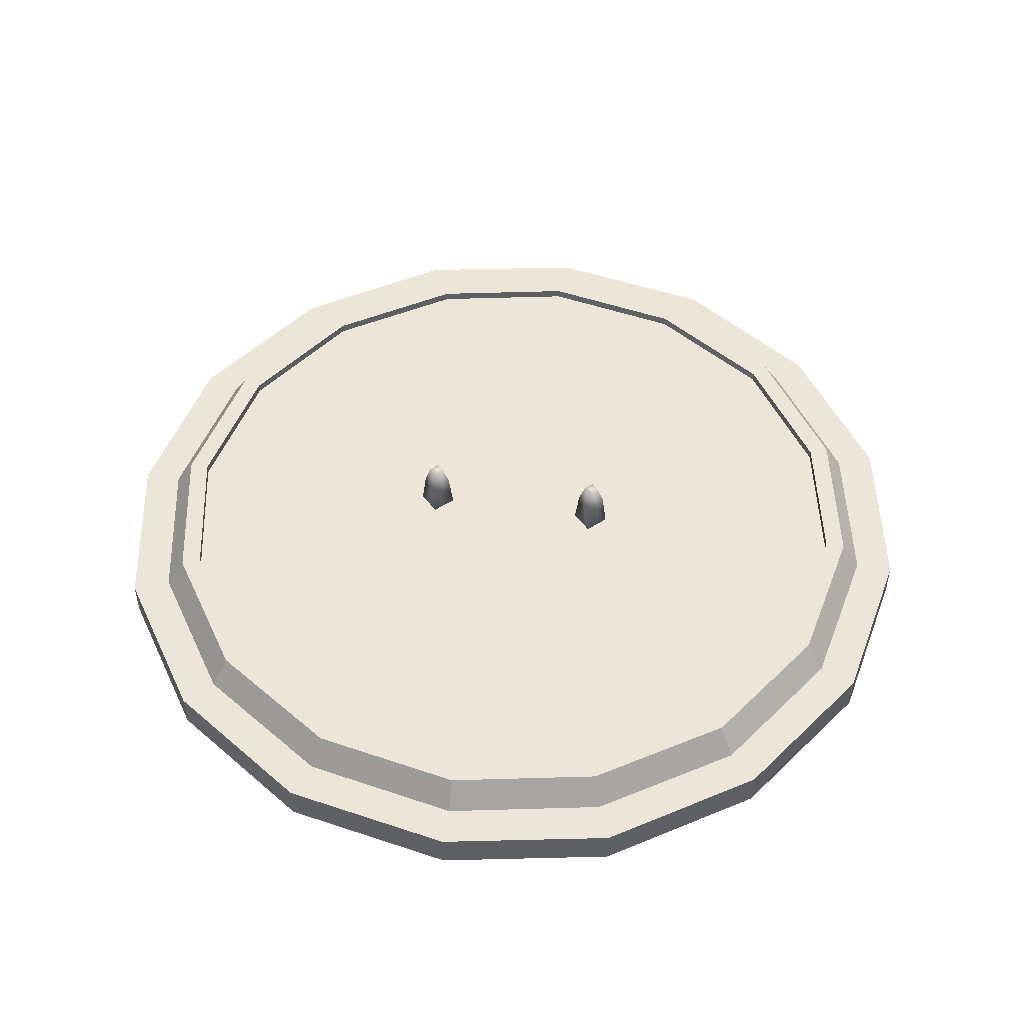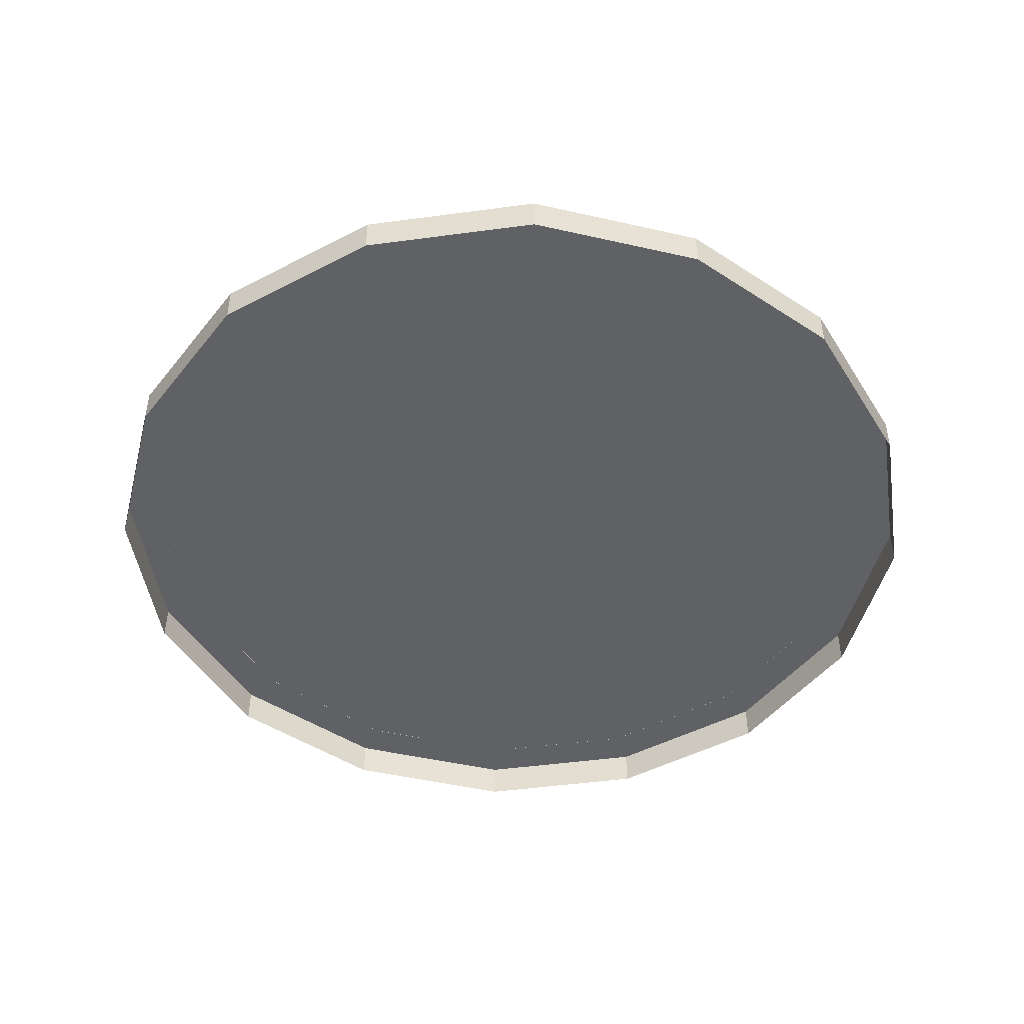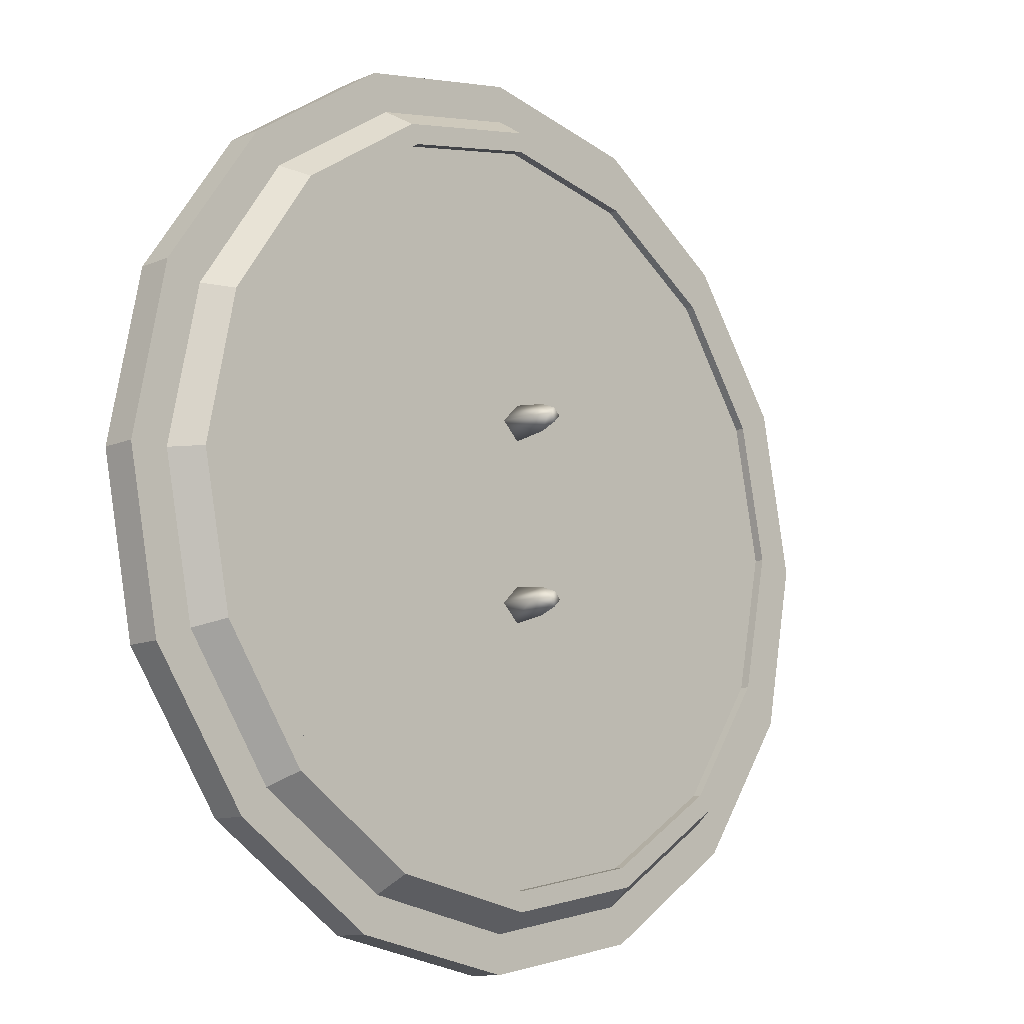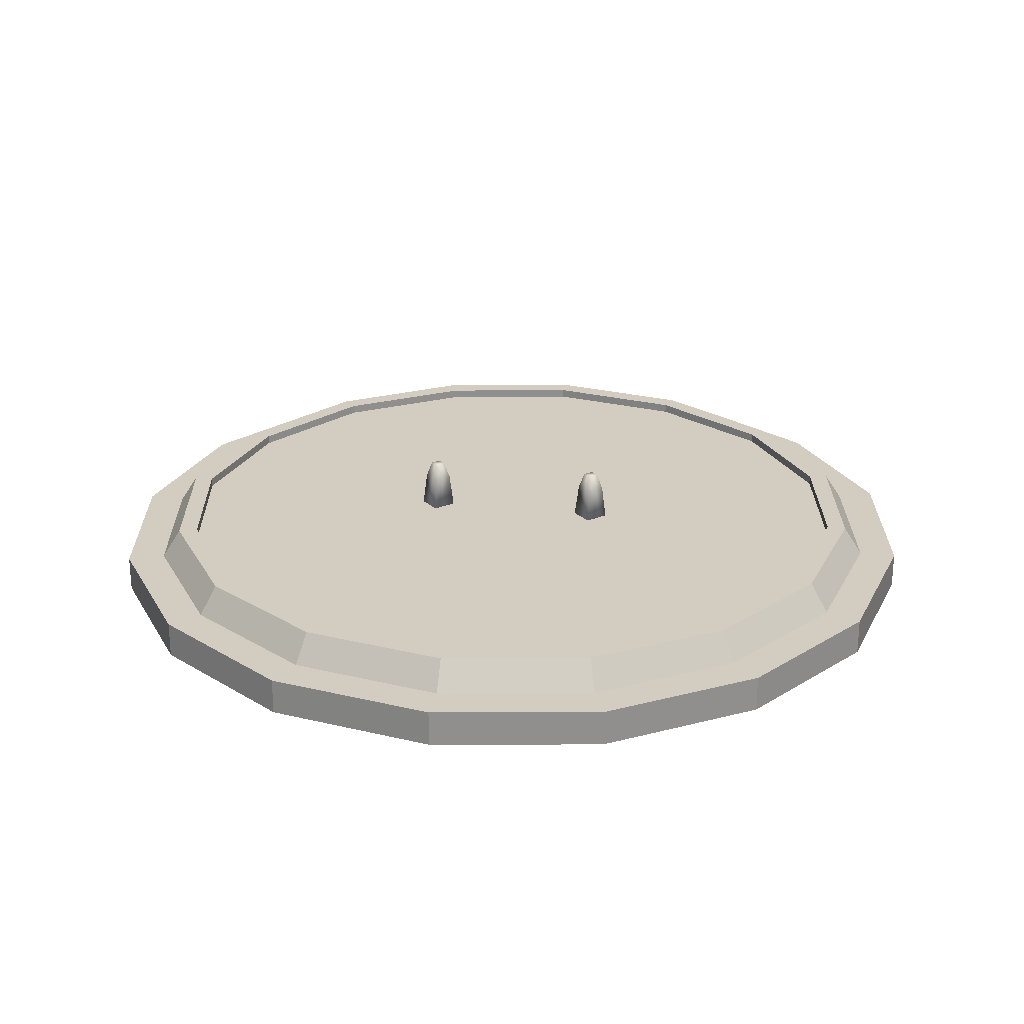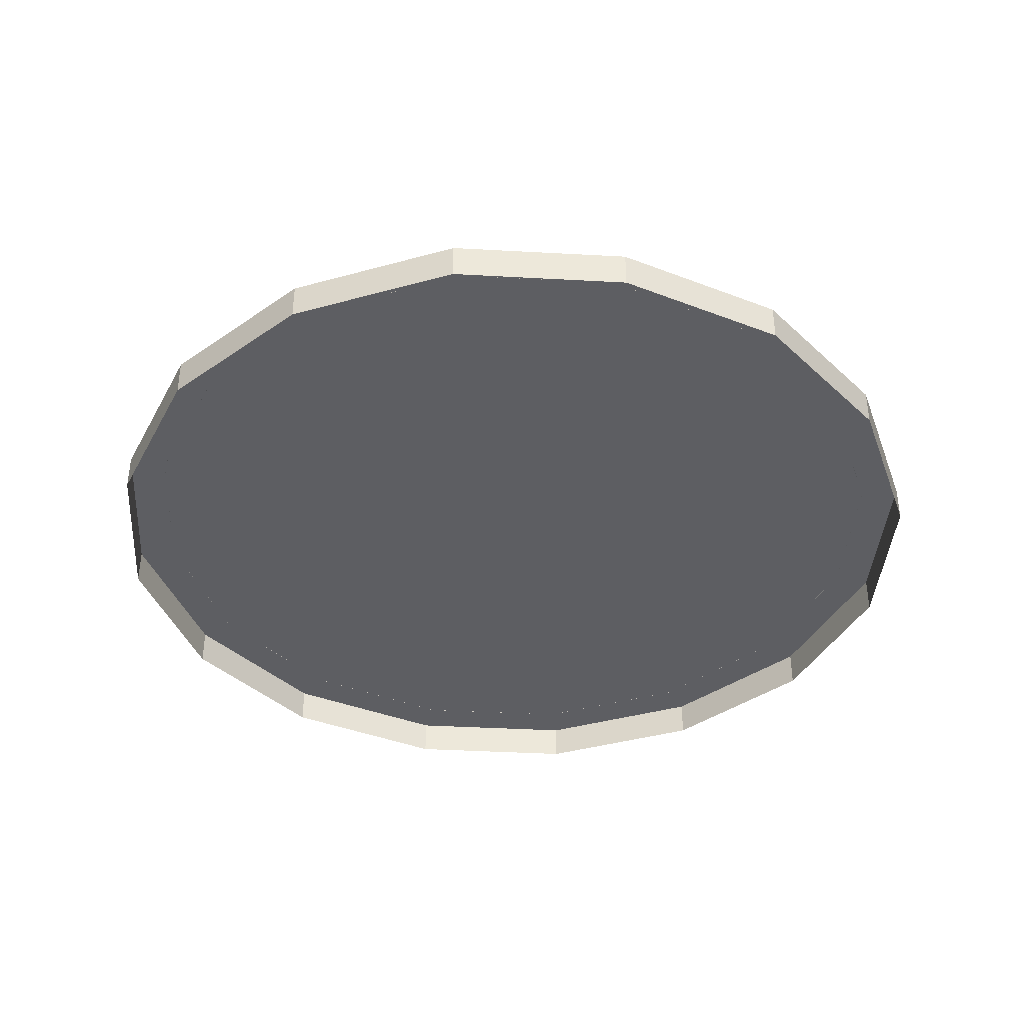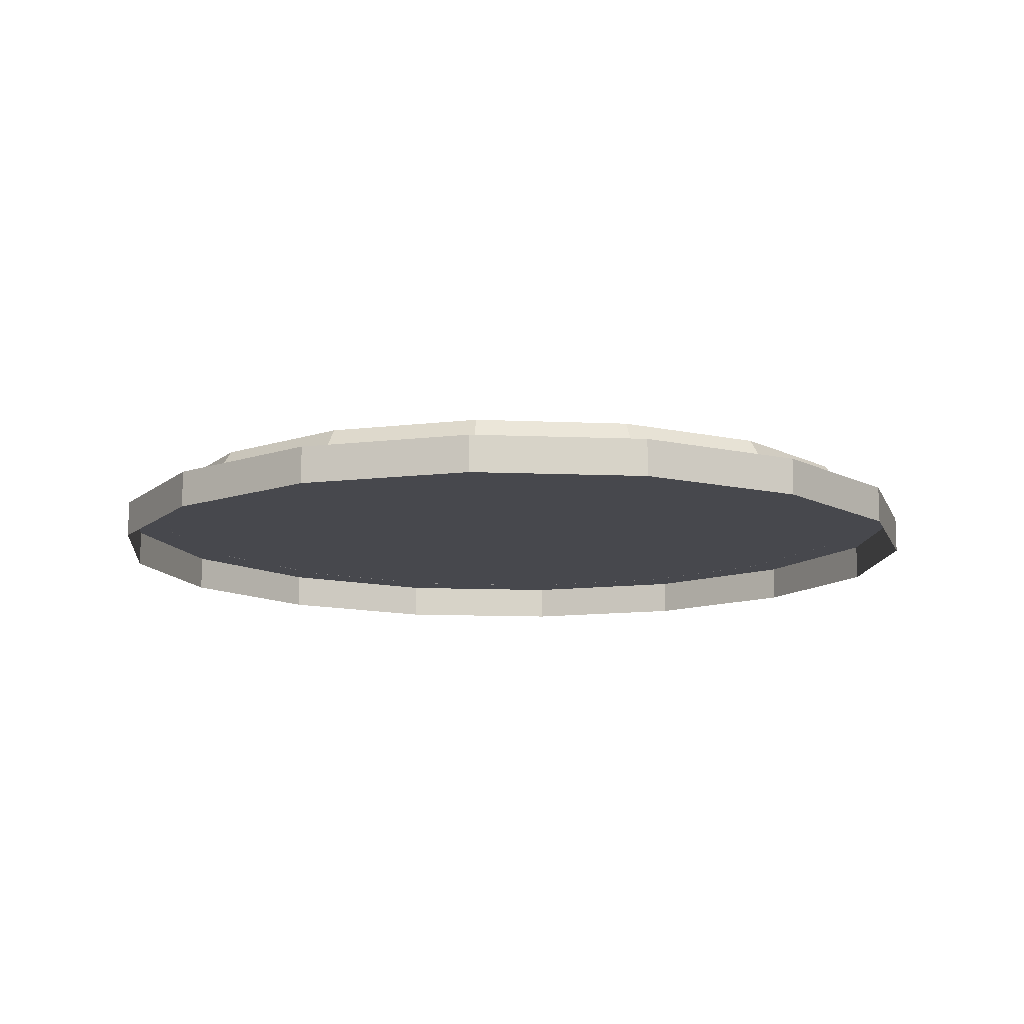
<metadata>
{"format":"obj","ext":"obj","renderer":"f3d","projection":"perspective","resolution":1024,"background":"white","views":[{"elev":49.5,"azim":99.4,"up":"+Y"},{"elev":-47.4,"azim":64.6,"up":"+Y"},{"elev":-11.9,"azim":135.1,"up":"+Z"},{"elev":24.7,"azim":100.7,"up":"+Y"},{"elev":-39.1,"azim":-104.9,"up":"+Y"},{"elev":-11.9,"azim":-174.7,"up":"+Y"}]}
</metadata>
<code>
o FountainBig_Cube.006
v -0.6549 0.3631 -3.066
v -0.4625 1.852 -3.066
v 0 0.3631 -3.721
v 0 1.852 -3.529
v 0 0.3631 -2.411
v 0 1.852 -2.604
v 0.6549 0.3631 -3.066
v 0.4625 1.852 -3.066
v -0.2468 2.414 -3.066
v 0 2.414 -3.313
v 0 2.414 -2.82
v 0.2468 2.414 -3.066
v -0.6549 0.3631 3.066
v -0.4625 1.852 3.066
v 0 0.3631 3.721
v 0 1.852 3.529
v 0 0.3631 2.411
v 0 1.852 2.604
v 0.6549 0.3631 3.066
v 0.4625 1.852 3.066
v -0.2468 2.414 3.066
v 0 2.414 3.313
v 0 2.414 2.82
v 0.2468 2.414 3.066
v -12.58 0.007359 5.318
v -11.97 1.011 5.064
v -12.97 1.011 0.05198
v -13.63 0.007363 0.05198
v -5.134 0.007355 12.76
v -4.881 1.011 12.15
v -9.13 1.011 9.314
v -9.598 0.007359 9.781
v -12.58 0.007367 -5.214
v -11.97 1.011 -4.961
v -9.13 1.011 -9.21
v -9.598 0.007367 -9.677
v 12.84 0.007367 -5.214
v 12.23 1.011 -4.961
v 13.23 1.011 0.05198
v 13.89 0.007363 0.05198
v 5.397 0.007355 12.76
v 5.144 1.011 12.15
v 0.1317 1.011 13.15
v 0.1317 0.007355 13.81
v 5.397 0.007371 -12.66
v 5.144 1.011 -12.05
v 9.394 1.011 -9.21
v 9.861 0.007367 -9.677
v 12.84 0.007359 5.318
v 12.23 1.011 5.064
v 9.394 1.011 9.314
v 9.861 0.007359 9.781
v -5.134 0.007371 -12.66
v -4.881 1.011 -12.05
v 0.1317 1.011 -13.05
v 0.1317 0.007371 -13.71
v 9.189 1.011 9.109
v -8.925 1.011 -9.005
v 0.1317 1.011 -12.76
v 0.1317 1.011 12.86
v 9.189 1.011 -9.005
v -12.68 1.011 0.05198
v 12.94 1.011 0.05198
v -8.925 1.011 9.109
v 0.1317 1.011 -12.38
v 8.923 1.011 -8.739
v 8.923 1.011 8.843
v 0.1317 1.011 12.48
v -8.659 1.011 -8.739
v -12.3 1.011 0.05198
v 12.56 1.011 0.05198
v -8.659 1.011 8.843
v 0.1317 0.6982 12.48
v -8.659 0.6982 8.843
v 0.1317 0.6983 -12.38
v 8.923 0.6983 -8.739
v 8.923 0.6982 8.843
v -8.659 0.6983 -8.739
v -12.3 0.6983 0.05198
v 12.56 0.6983 0.05198
v 0.1317 0.6983 0.05198
v 5.903 0.009912 -13.88
v 0.1317 0.009912 -15
v 0.1317 0.009904 0.05198
v 5.903 0.009896 13.98
v 10.77 0.0099 10.69
v -5.639 0.009912 -13.88
v -10.51 0.009908 -10.59
v -13.8 0.009908 -5.719
v -14.92 0.009904 0.05198
v 14.06 0.0099 5.823
v 15.18 0.009904 0.05198
v -13.8 0.0099 5.823
v -10.51 0.0099 10.69
v 14.06 0.009908 -5.719
v 10.77 0.009908 -10.59
v -5.639 0.009896 13.98
v 0.1317 0.009896 15.1
v -10.51 -1.245 10.69
v -5.639 -1.245 13.98
v 14.06 -1.245 -5.719
v 10.77 -1.245 -10.59
v 0.1317 -1.245 15.1
v 0.1317 -1.245 -15
v -5.639 -1.245 -13.88
v 14.06 -1.245 5.823
v 15.18 -1.245 0.05198
v 5.903 -1.245 13.98
v 10.77 -1.245 10.69
v -13.8 -1.245 5.823
v -14.92 -1.245 0.05198
v -13.8 -1.245 -5.719
v 5.903 -1.245 -13.88
v -10.51 -1.245 -10.59
v -11.69 1.011 4.948
v -11.34 1.011 4.805
v -11.34 0.6982 4.805
v -11.69 1.011 -4.844
v -11.34 1.011 -4.701
v -11.34 0.6983 -4.701
v -4.765 1.011 -11.77
v -4.621 1.011 -11.42
v -4.621 0.6983 -11.42
v 5.028 1.011 -11.77
v 4.884 1.011 -11.42
v 4.884 0.6983 -11.42
v 11.95 1.011 -4.844
v 11.61 1.011 -4.701
v 11.61 0.6983 -4.701
v 11.95 1.011 4.948
v 11.61 1.011 4.805
v 11.61 0.6982 4.805
v 5.028 1.011 11.87
v 4.884 1.011 11.53
v 4.884 0.6982 11.53
v -4.765 1.011 11.87
v -4.621 1.011 11.53
v -4.621 0.6982 11.53
f 25 26 27 28
f 29 30 31 32
f 33 34 35 36
f 37 38 39 40
f 41 42 43 44
f 45 46 47 48
f 49 50 51 52
f 53 54 55 56
f 42 51 57
f 54 35 58 121
f 30 43 60
f 46 55 59
f 38 47 61
f 34 27 62 118
f 50 39 63
f 26 31 64 115
f 124 59 65 125
f 133 57 67 134
f 121 58 69 122
f 118 62 70 119
f 130 63 71 131
f 115 64 72 116
f 127 61 66 128
f 136 60 68 137
f 137 68 73 138
f 125 65 75 126
f 134 67 77 135
f 122 69 78 123
f 119 70 79 120
f 131 71 80 132
f 116 72 74 117
f 128 66 76 129
f 79 117 74 81
f 80 129 76 81
f 74 138 73 81
f 76 126 75 81
f 73 135 77 81
f 75 123 78 81
f 78 120 79 81
f 52 51 42 41
f 40 39 50 49
f 48 47 38 37
f 56 55 46 45
f 36 35 54 53
f 28 27 34 33
f 32 31 26 25
f 44 43 30 29
f 31 30 64
f 30 60 136
f 43 42 60
f 42 57 133
f 51 50 57
f 50 63 130
f 39 38 63
f 38 61 127
f 47 46 61
f 46 59 124
f 82 83 84
f 85 86 84
f 87 88 84
f 89 90 84
f 91 92 84
f 93 94 84
f 95 96 84
f 97 98 84
f 86 91 84
f 92 95 84
f 96 82 84
f 83 87 84
f 88 89 84
f 90 93 84
f 94 97 84
f 98 85 84
f 94 99 100 97
f 95 101 102 96
f 97 100 103 98
f 83 104 105 87
f 91 106 107 92
f 92 107 101 95
f 85 108 109 86
f 98 103 108 85
f 93 110 99 94
f 90 111 110 93
f 89 112 111 90
f 96 102 113 82
f 87 105 114 88
f 86 109 106 91
f 88 114 112 89
f 82 113 104 83
f 77 132 80 81
f 70 116 117 79
f 62 115 116 70
f 69 119 120 78
f 58 118 119 69
f 65 122 123 75
f 59 121 122 65
f 66 125 126 76
f 61 124 125 66
f 71 128 129 80
f 63 127 128 71
f 67 131 132 77
f 57 130 131 67
f 68 134 135 73
f 60 133 134 68
f 72 137 138 74
f 64 136 137 72
f 64 30 136
f 27 26 115 62
f 35 34 118 58
f 55 54 121 59
f 61 46 124
f 63 38 127
f 57 50 130
f 60 42 133
f 1 2 4 3
f 3 4 8 7
f 7 8 6 5
f 5 6 2 1
f 3 7 5 1
f 6 8 12 11
f 12 10 9 11
f 4 2 9 10
f 2 6 11 9
f 8 4 10 12
f 13 15 16 14
f 15 19 20 16
f 19 17 18 20
f 17 13 14 18
f 15 13 17 19
f 18 23 24 20
f 24 23 21 22
f 16 22 21 14
f 14 21 23 18
f 20 24 22 16

</code>
